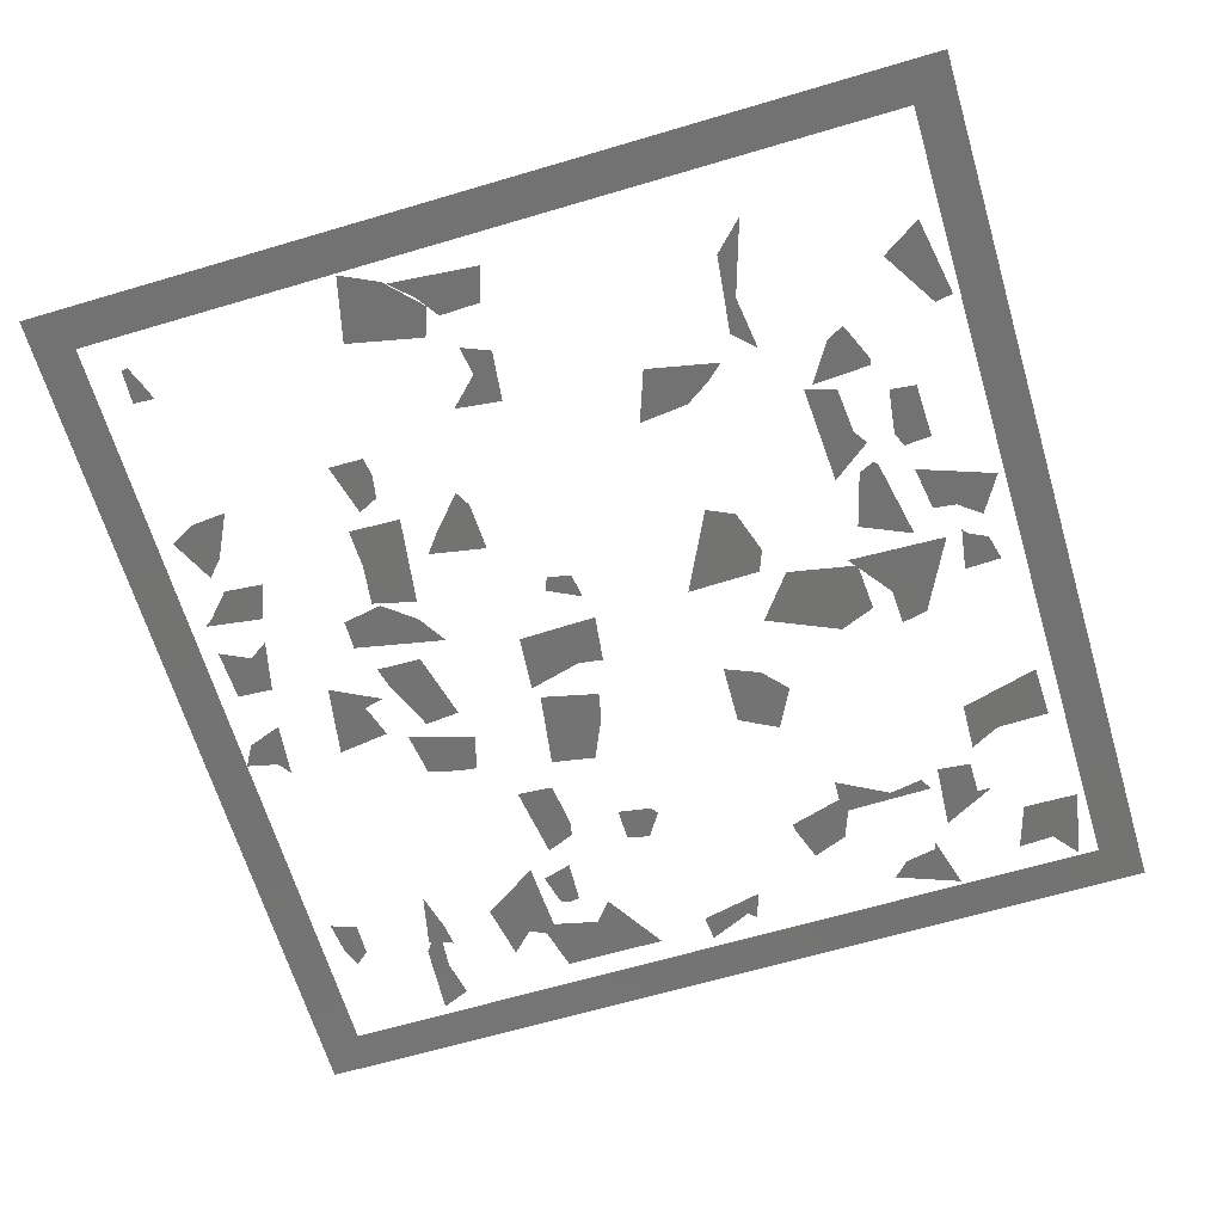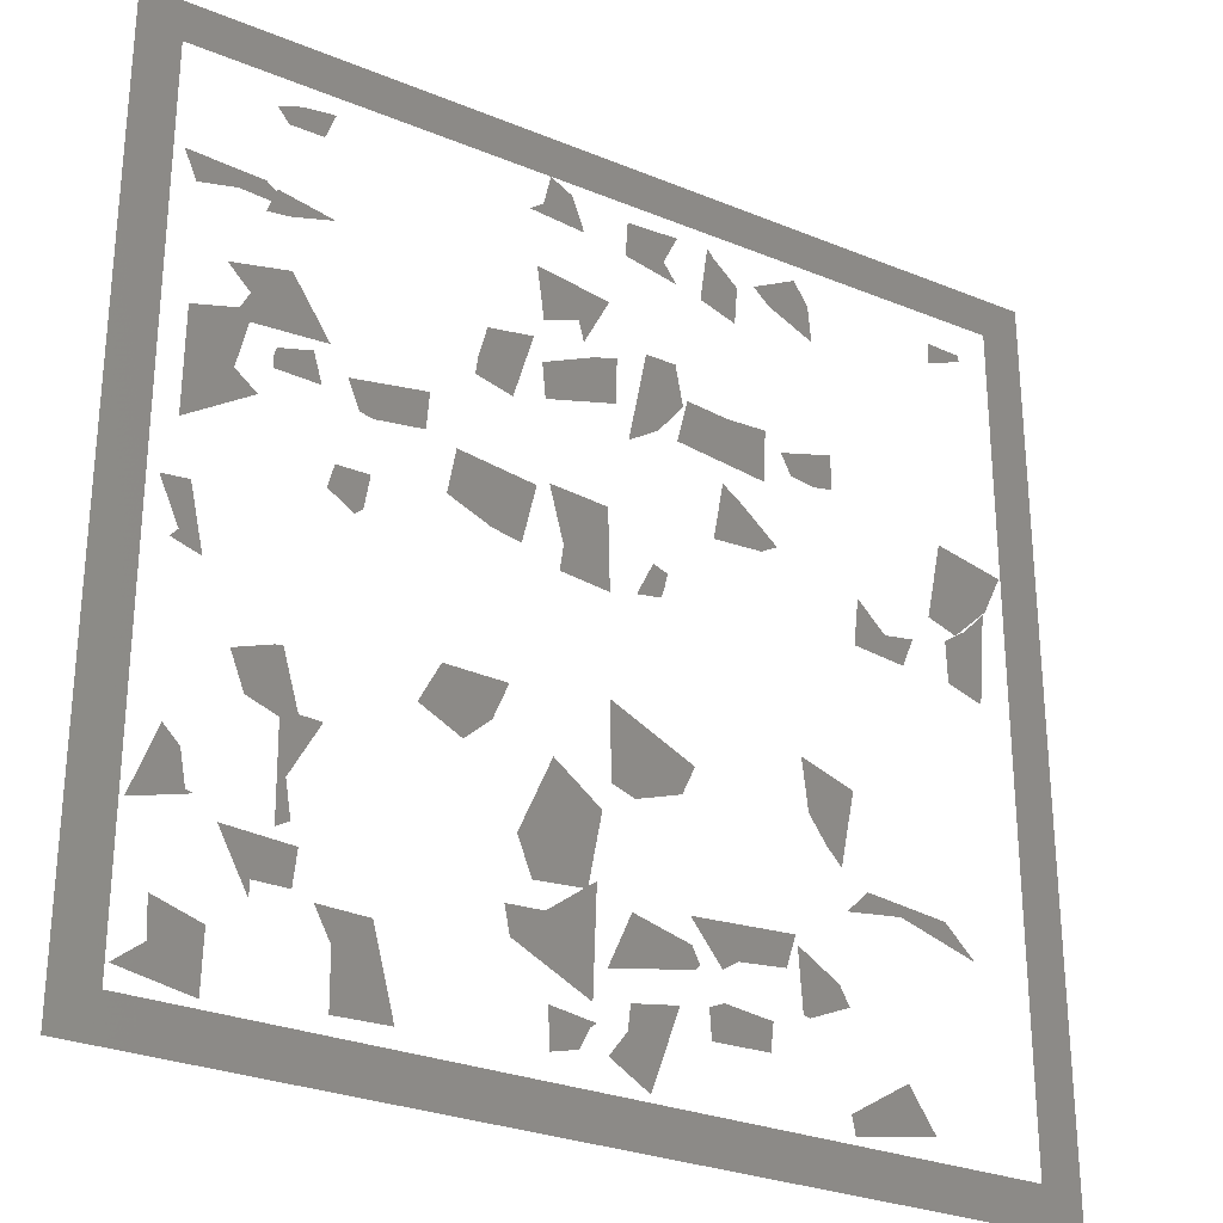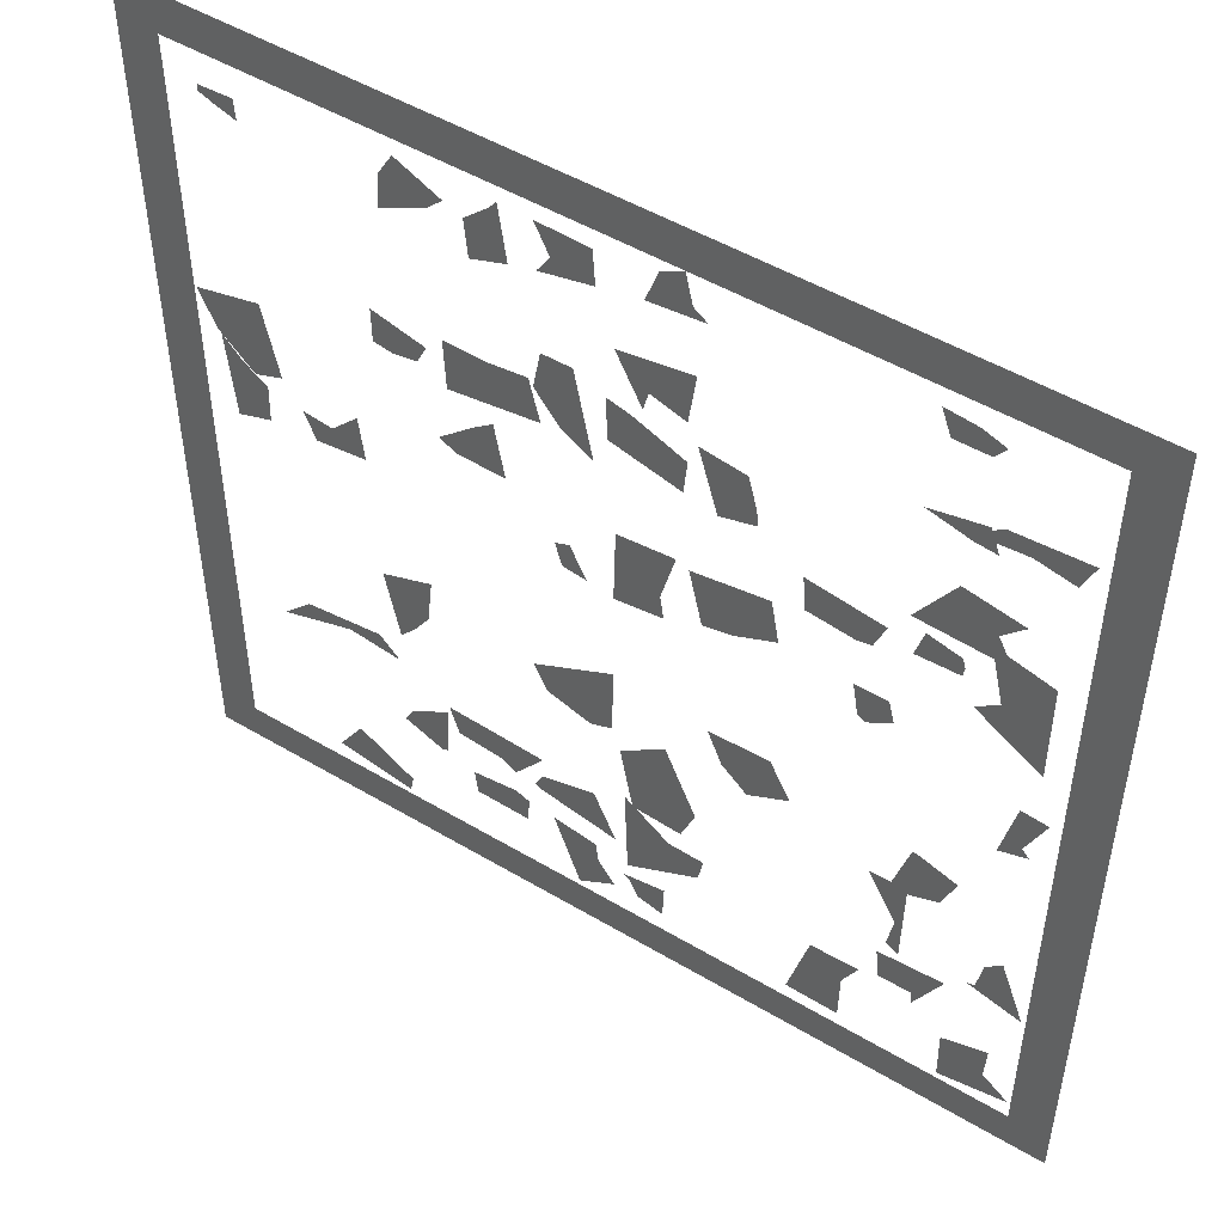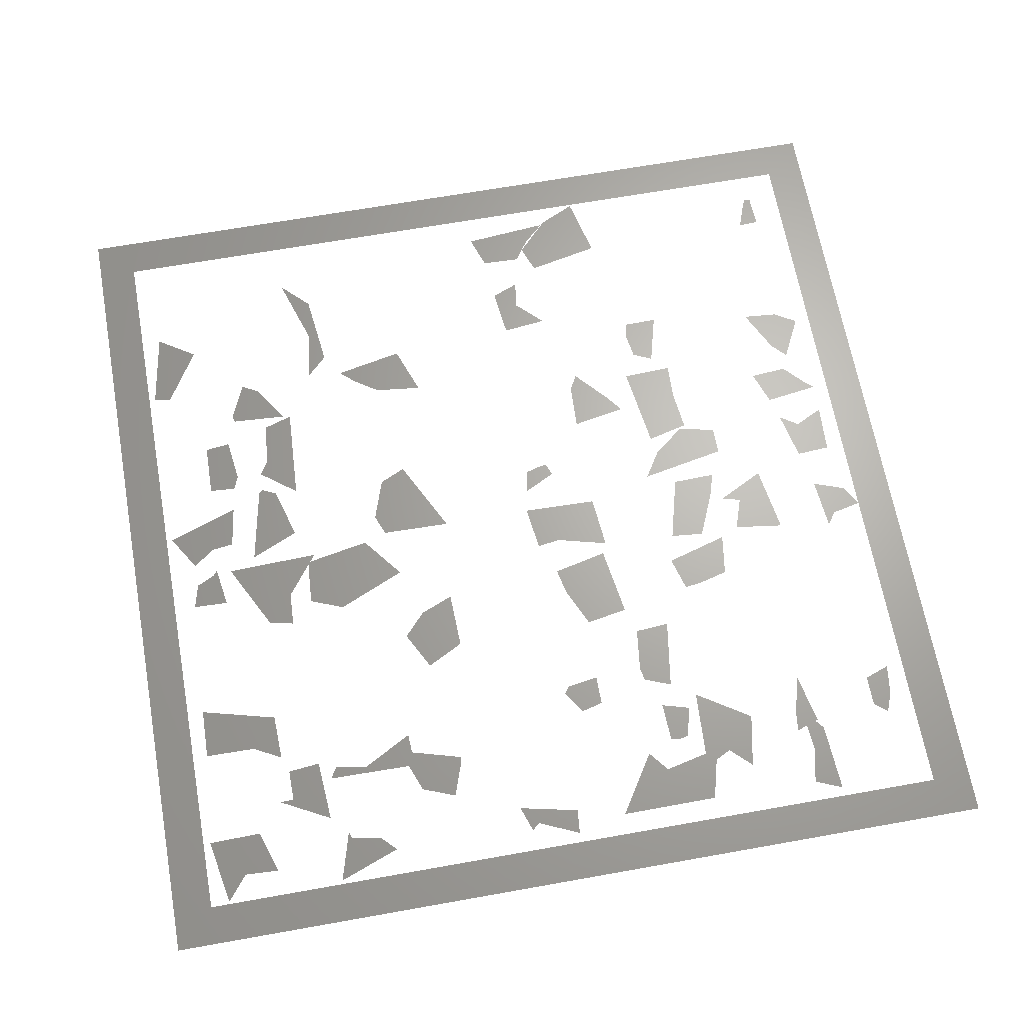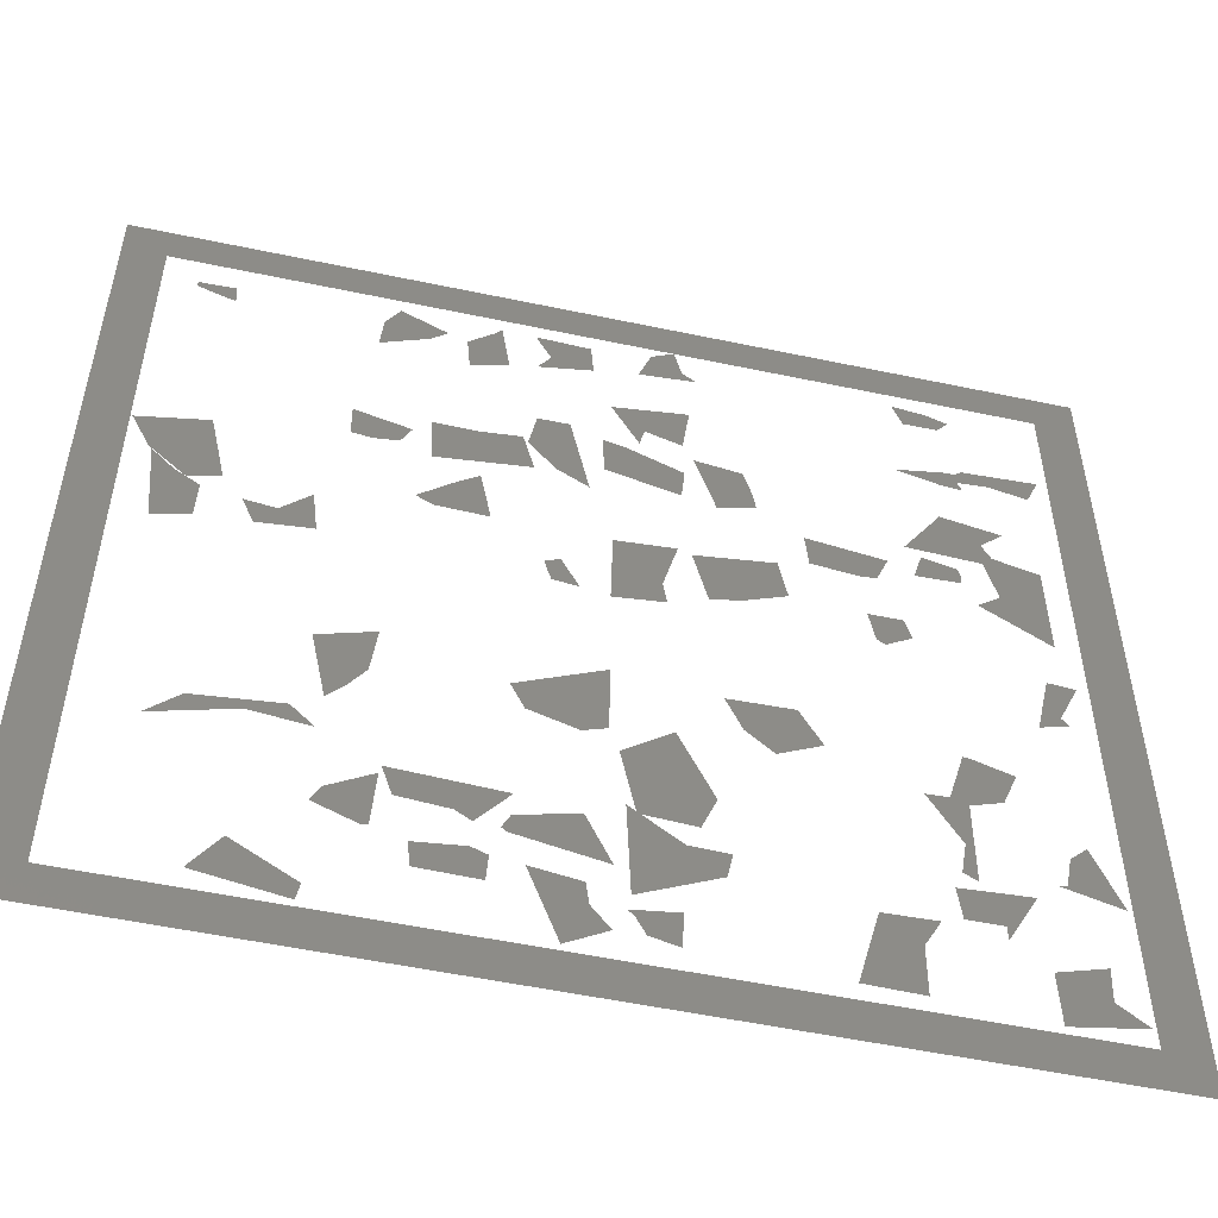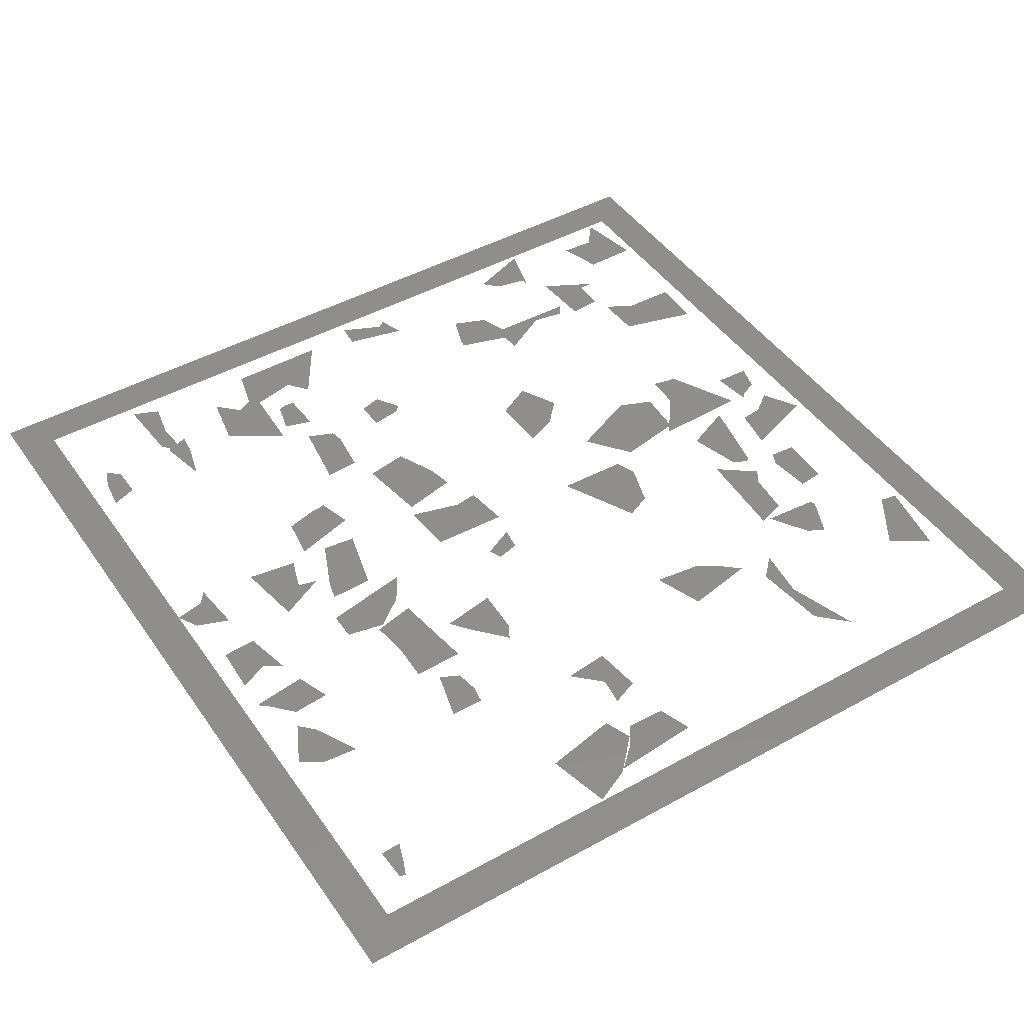
<metadata>
{"format":"stl","ext":"stl","renderer":"f3d","projection":"perspective","resolution":1024,"background":"white","views":[{"elev":-64.9,"azim":-73.4,"up":"+Z"},{"elev":-28.3,"azim":148.2,"up":"+Y"},{"elev":49.8,"azim":33.3,"up":"+Y"},{"elev":66.0,"azim":79.8,"up":"+Z"},{"elev":-53.0,"azim":-12.8,"up":"+Y"},{"elev":45.4,"azim":-122.6,"up":"+Z"}]}
</metadata>
<code>
# stl→obj: 242 verts, 146 faces
v -0.3408 -0.4259 0
v -0.3213 -0.438 0
v -0.3719 -0.4745 0
v -0.2705 -0.4698 0
v -0.2745 -0.4917 0
v -0.2176 -0.3793 0
v -0.2253 -0.3816 0
v -0.2734 -0.3608 0
v -0.2619 -0.3391 0
v -0.2132 -0.3081 0
v 0.55 -0.55 0
v -0.55 -0.55 0
v -0.55 -0.5 0
v -0.1821 -0.3932 0
v -0.1088 -0.3934 0
v -0.1784 -0.4256 0
v -0.2112 -0.2976 0
v -0.08874 -0.3047 0
v -0.1994 -0.3352 0
v -0.1429 -0.3405 0
v -0.3412 -0.2511 0
v -0.4327 -0.2804 0
v -0.3968 -0.244 0
v -0.3009 -0.233 0
v -0.2749 -0.2595 0
v -0.2318 -0.1628 0
v -0.2524 -0.1936 0
v -0.2702 -0.2137 0
v -0.2882 -0.1246 0
v -0.5 -0.5 0
v -0.55 0.5 0
v -0.225 -0.1019 0
v -0.1264 -0.3861 0
v -0.111 -0.4272 0
v -0.0946 -0.3583 0
v -0.09928 -0.3534 0
v -0.02311 -0.3156 0
v 0.004518 -0.3784 0
v -0.01768 -0.4357 0
v 0.003214 -0.4637 0
v -0.04279 -0.4919 0
v -0.02112 -0.4073 0
v -0.07579 -0.3985 0
v 0.02266 -0.4397 0
v 0.01588 -0.4341 0
v 0.06768 -0.4261 0
v 0.03415 -0.4632 0
v 0.06615 -0.4714 0
v 0.01607 -0.2926 0
v 0.07188 -0.3349 0
v 0.02022 -0.4144 0
v 0.1158 -0.3368 0
v 0.1094 -0.3688 0
v -0.125 -0.3523 0
v -0.09015 -0.3343 0
v -0.08103 -0.1793 0
v -0.09652 -0.1456 0
v 0.001676 -0.09677 0
v -9e-06 -0.1869 0
v -0.02675 -0.1973 0
v 0.1036 -0.2637 0
v 0.08644 -0.3071 0
v 0.02619 -0.3029 0
v 0.0101 -0.2178 0
v 0.06498 -0.1751 0
v 0.55 -0.5 0
v 0.2902 -0.4158 0
v 0.2893 -0.4806 0
v 0.2246 -0.4787 0
v 0.2501 -0.3816 0
v 0.3093 -0.3796 0
v 0.3718 -0.3714 0
v 0.3313 -0.3716 0
v 0.327 -0.33 0
v 0.3513 -0.3161 0
v 0.336 -0.3069 0
v 0.343 -0.2656 0
v 0.3527 -0.1997 0
v 0.4109 -0.4226 0
v 0.4639 -0.4488 0
v 0.4123 -0.4908 0
v 0.4662 -0.4047 0
v 0.4967 -0.4751 0
v 0.3721 -0.3898 0
v 0.4066 -0.3248 0
v 0.495 -0.3213 0
v 0.439 -0.3006 0
v 0.4656 -0.2422 0
v 0.4296 -0.3029 0
v 0.4465 -0.2611 0
v 0.3083 -0.2019 0
v 0.4054 -0.1516 0
v 0.3887 -0.1945 0
v 0.3293 -0.217 0
v 0.5 -0.5 0
v 0.5 0.5 0
v 0.361 -0.1364 0
v 0.3527 -0.135 0
v 0.1324 -0.1531 0
v 0.1146 -0.1101 0
v 0.1881 -0.108 0
v 0.2127 -0.1555 0
v 0.1633 -0.1814 0
v 0.3171 0.04353 0
v 0.287 0.02415 0
v 0.2778 0.03117 0
v 0.3099 0.07158 0
v 0.464 -0.04579 0
v 0.4723 -0.05581 0
v 0.4388 -0.06699 0
v 0.4871 0.006319 0
v 0.4555 0.009276 0
v -0.4181 0.08291 0
v -0.4196 0.03283 0
v -0.4619 0.01852 0
v -0.4463 0.1022 0
v -0.472 0.1299 0
v -0.3976 0.1062 0
v -0.4326 0.09296 0
v -0.4758 0.1343 0
v -0.4172 0.1999 0
v -0.3745 0.07244 0
v -0.3381 0.06746 0
v -0.3603 0.03742 0
v -0.2978 0.04466 0
v -0.3045 0.1019 0
v -0.05898 0.03241 0
v -0.0627 0.04477 0
v -0.04973 0.06896 0
v -0.1828 0.1223 0
v -0.2026 0.1334 0
v -0.1362 0.1897 0
v -0.1236 0.1199 0
v -0.1602 0.1714 0
v -0.5 0.5 0
v -0.4978 0.181 0
v -0.2762 0.2685 0
v -0.2113 0.251 0
v -0.2757 0.2253 0
v -0.2532 0.2215 0
v -0.2233 0.2262 0
v -0.4614 0.4515 0
v -0.4599 0.4591 0
v -0.4181 0.4608 0
v -0.4436 0.444 0
v -0.4167 0.4347 0
v -0.02967 0.02822 0
v -0.06678 0.06181 0
v 0.004006 0.1185 0
v 0.05568 0.05892 0
v 0.001708 0.02129 0
v -0.1916 0.2722 0
v -0.1435 0.2708 0
v -0.1891 0.2081 0
v -0.08031 0.2231 0
v -0.09324 0.2766 0
v -0.0208 0.2054 0
v -0.05682 0.2282 0
v -0.04259 0.317 0
v -0.08801 0.2677 0
v -0.07891 0.3169 0
v -0.006772 0.2993 0
v 0.01968 0.2923 0
v -0.005154 0.244 0
v -0.2011 0.4341 0
v -0.2568 0.4066 0
v -0.2531 0.4509 0
v -0.2361 0.48 0
v -0.1817 0.4526 0
v 0.55 0.5 0
v -0.55 0.55 0
v -0.1557 0.3953 0
v -0.1599 0.4428 0
v -0.112 0.4109 0
v -0.1305 0.4701 0
v -0.1219 0.481 0
v -0.01757 0.433 0
v -0.08121 0.4191 0
v -0.06541 0.4428 0
v -0.08325 0.4794 0
v -0.02033 0.4765 0
v 0.05995 0.02874 0
v 0.07268 0.1245 0
v 0.08738 0.1178 0
v 0.1883 0.07719 0
v 0.1035 0.04717 0
v 0.1374 0.05429 0
v 0.1788 0.1314 0
v 0.0786 0.222 0
v 0.08268 0.2649 0
v 0.1572 0.2464 0
v 0.16 0.2246 0
v 0.1163 0.2123 0
v 0.1473 0.2846 0
v 0.09312 0.2926 0
v 0.03973 0.3308 0
v 0.03348 0.306 0
v 0.002561 0.3667 0
v 0.08146 0.3166 0
v 0.09009 0.3805 0
v 0.04853 0.4851 0
v 0.08363 0.462 0
v 0.03369 0.4435 0
v 0.07507 0.5 0
v 0.1001 0.4497 0
v 0.55 0.55 0
v 0.2713 0.07173 0
v 0.2135 0.1418 0
v 0.2103 0.1862 0
v 0.3004 0.1724 0
v 0.27 0.1347 0
v 0.2867 0.1381 0
v 0.381 0.1682 0
v 0.3792 0.1565 0
v 0.3282 0.1545 0
v 0.4722 0.07238 0
v 0.3941 0.1223 0
v 0.4205 0.1434 0
v 0.4715 0.1981 0
v 0.3778 0.1804 0
v 0.3385 0.1906 0
v 0.4038 0.2161 0
v 0.366 0.2733 0
v 0.4351 0.2596 0
v 0.3211 0.204 0
v 0.4086 0.2326 0
v 0.4257 0.1984 0
v 0.3221 0.3495 0
v 0.3304 0.3514 0
v 0.3871 0.3631 0
v 0.3719 0.3359 0
v 0.3977 0.333 0
v 0.4282 0.3492 0
v 0.3689 0.3444 0
v 0.4001 0.369 0
v 0.4883 0.374 0
v 0.4736 0.3393 0
v 0.3277 0.4777 0
v 0.3661 0.4731 0
v 0.3392 0.4458 0
v 0.3925 0.4629 0
v 0.3792 0.4461 0
f 1 2 3
f 2 4 3
f 4 5 3
f 6 7 8
f 8 9 10
f 6 8 10
f 11 12 13
f 14 15 16
f 17 18 19
f 20 19 18
f 21 22 23
f 21 23 24
f 25 21 24
f 26 27 28
f 29 26 28
f 30 13 31
f 32 26 29
f 33 15 14
f 15 34 16
f 35 36 37
f 38 35 37
f 39 40 41
f 42 39 41
f 43 42 41
f 44 45 46
f 47 44 46
f 48 47 46
f 49 50 51
f 50 52 51
f 52 53 51
f 54 20 18
f 36 55 37
f 56 57 58
f 59 60 56
f 59 56 58
f 61 62 63
f 64 61 63
f 65 61 64
f 66 11 13
f 67 68 69
f 70 67 69
f 71 67 70
f 72 73 74
f 75 76 77
f 75 77 78
f 79 80 81
f 82 80 79
f 80 83 81
f 84 72 85
f 72 74 85
f 86 87 88
f 86 89 87
f 87 90 88
f 77 91 78
f 92 93 94
f 66 95 96
f 97 92 94
f 98 97 94
f 99 100 101
f 102 103 99
f 102 99 101
f 104 105 106
f 107 104 106
f 108 109 110
f 111 108 110
f 112 111 110
f 113 114 115
f 116 113 115
f 117 116 115
f 118 119 120
f 118 120 121
f 122 123 124
f 123 125 124
f 126 125 123
f 127 128 129
f 130 131 132
f 133 130 132
f 131 134 132
f 135 30 31
f 120 136 121
f 137 138 139
f 140 139 141
f 138 141 139
f 142 143 144
f 145 142 144
f 146 145 144
f 147 127 129
f 128 148 129
f 149 150 151
f 152 153 154
f 153 155 154
f 156 155 153
f 157 158 159
f 158 160 159
f 160 161 159
f 162 163 164
f 165 166 167
f 168 169 167
f 169 165 167
f 170 31 171
f 172 173 174
f 174 173 175
f 174 175 176
f 177 178 179
f 180 181 179
f 181 177 179
f 150 182 151
f 183 150 149
f 184 185 186
f 185 187 186
f 188 185 184
f 189 164 190
f 191 192 193
f 194 191 193
f 195 194 193
f 163 190 164
f 196 197 198
f 199 196 200
f 196 198 200
f 201 202 203
f 204 202 201
f 202 205 203
f 206 170 171
f 207 107 106
f 208 209 210
f 211 208 212
f 212 208 210
f 213 214 215
f 216 217 218
f 216 218 219
f 170 66 96
f 220 213 215
f 221 220 215
f 222 219 218
f 223 224 225
f 226 227 225
f 224 226 225
f 228 229 230
f 231 228 230
f 232 231 230
f 233 234 235
f 233 235 236
f 237 233 236
f 238 239 240
f 239 241 240
f 241 242 240

</code>
